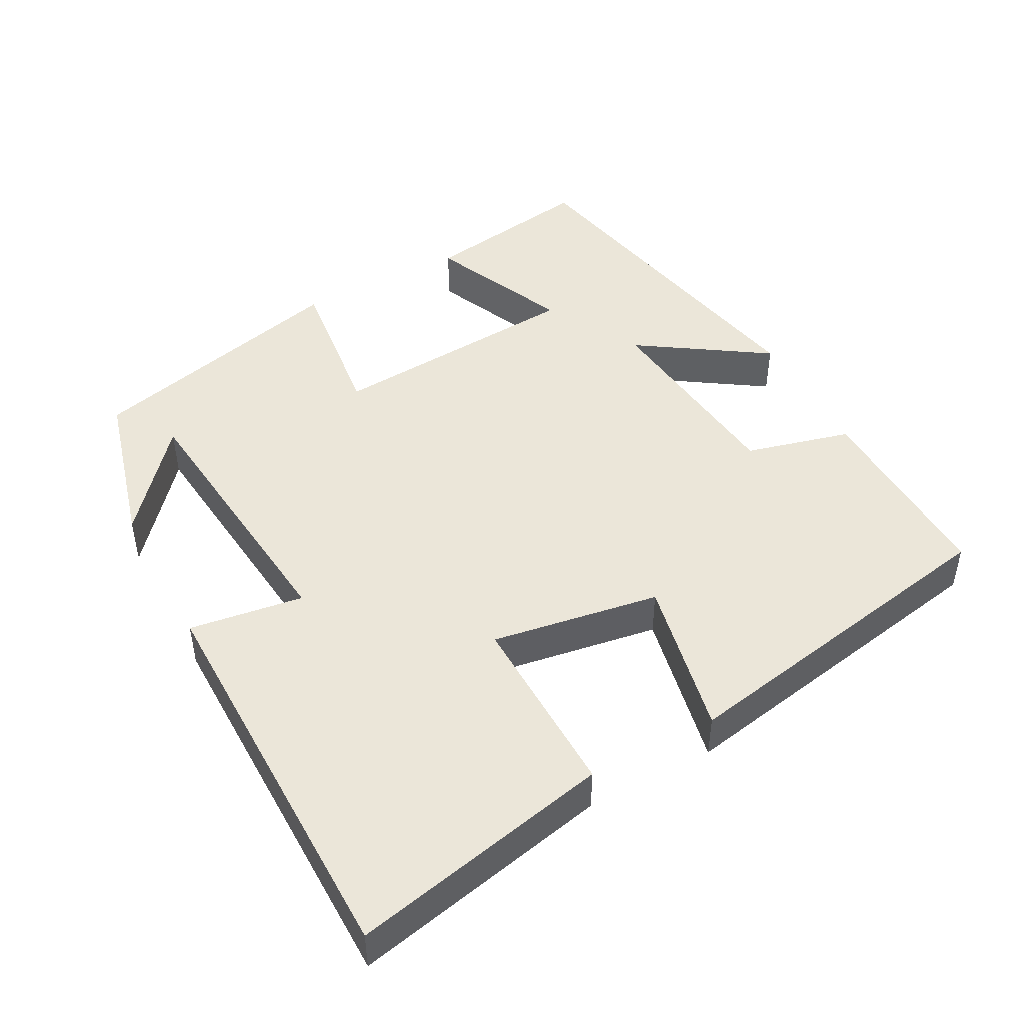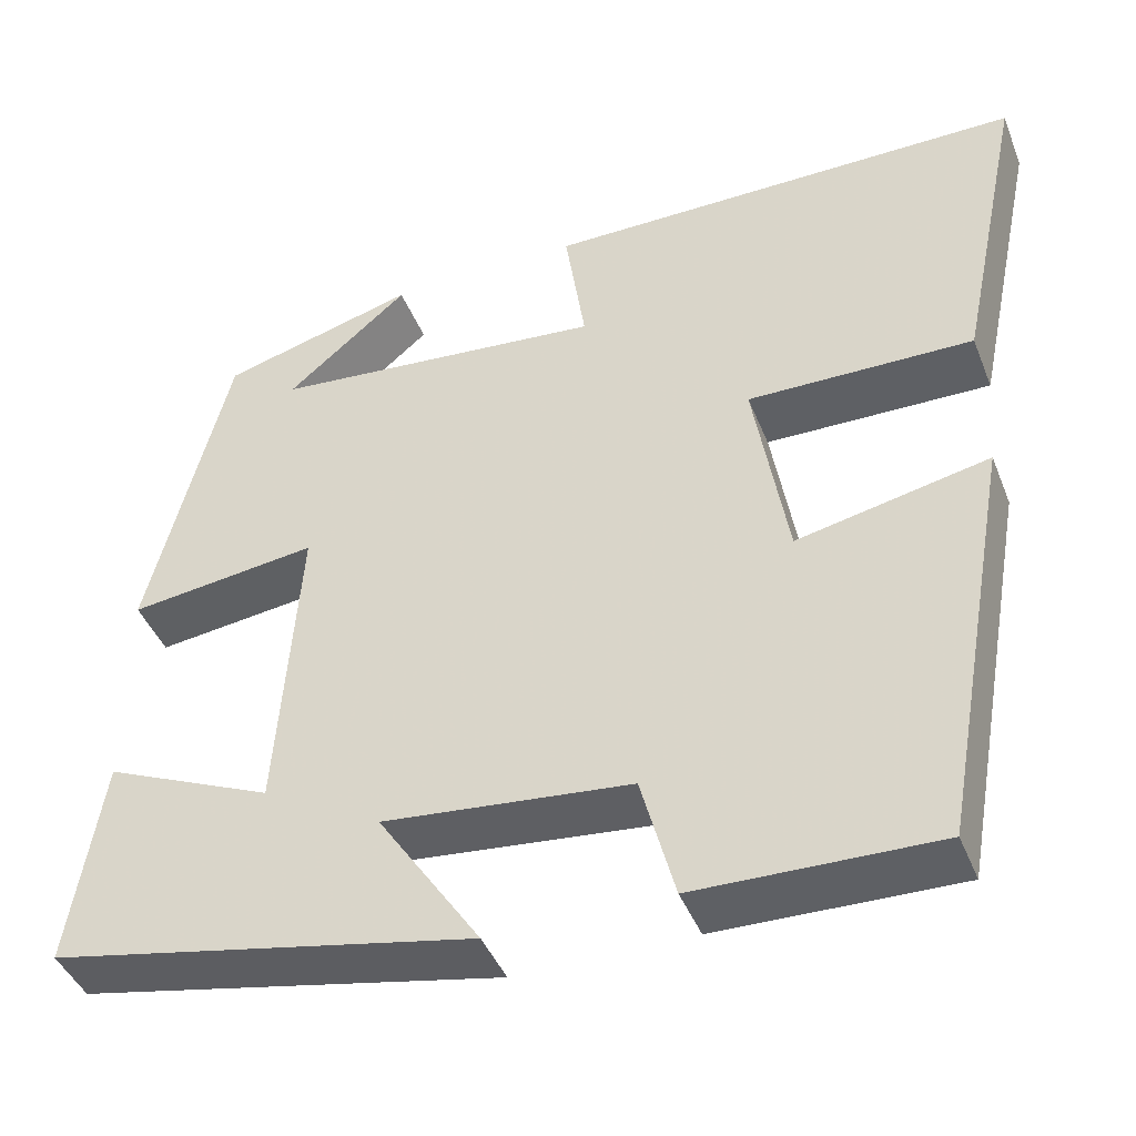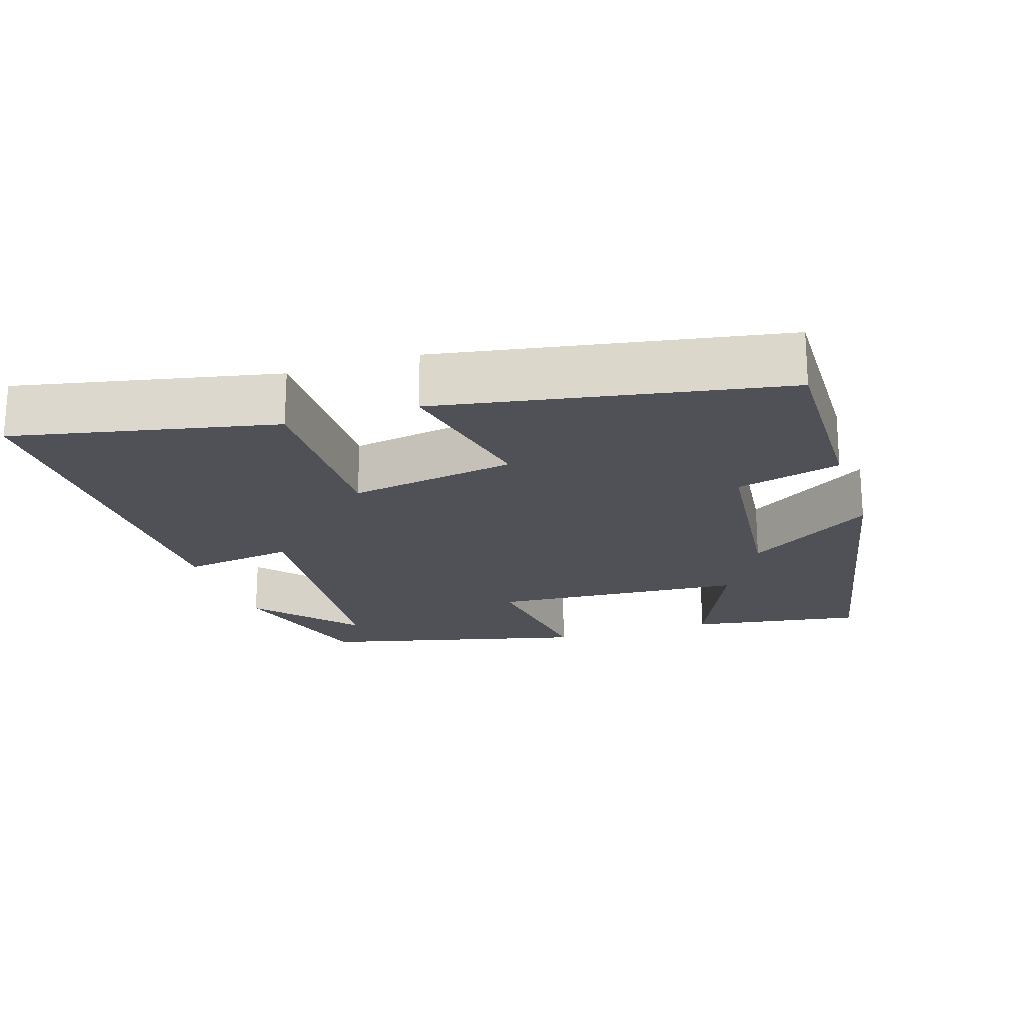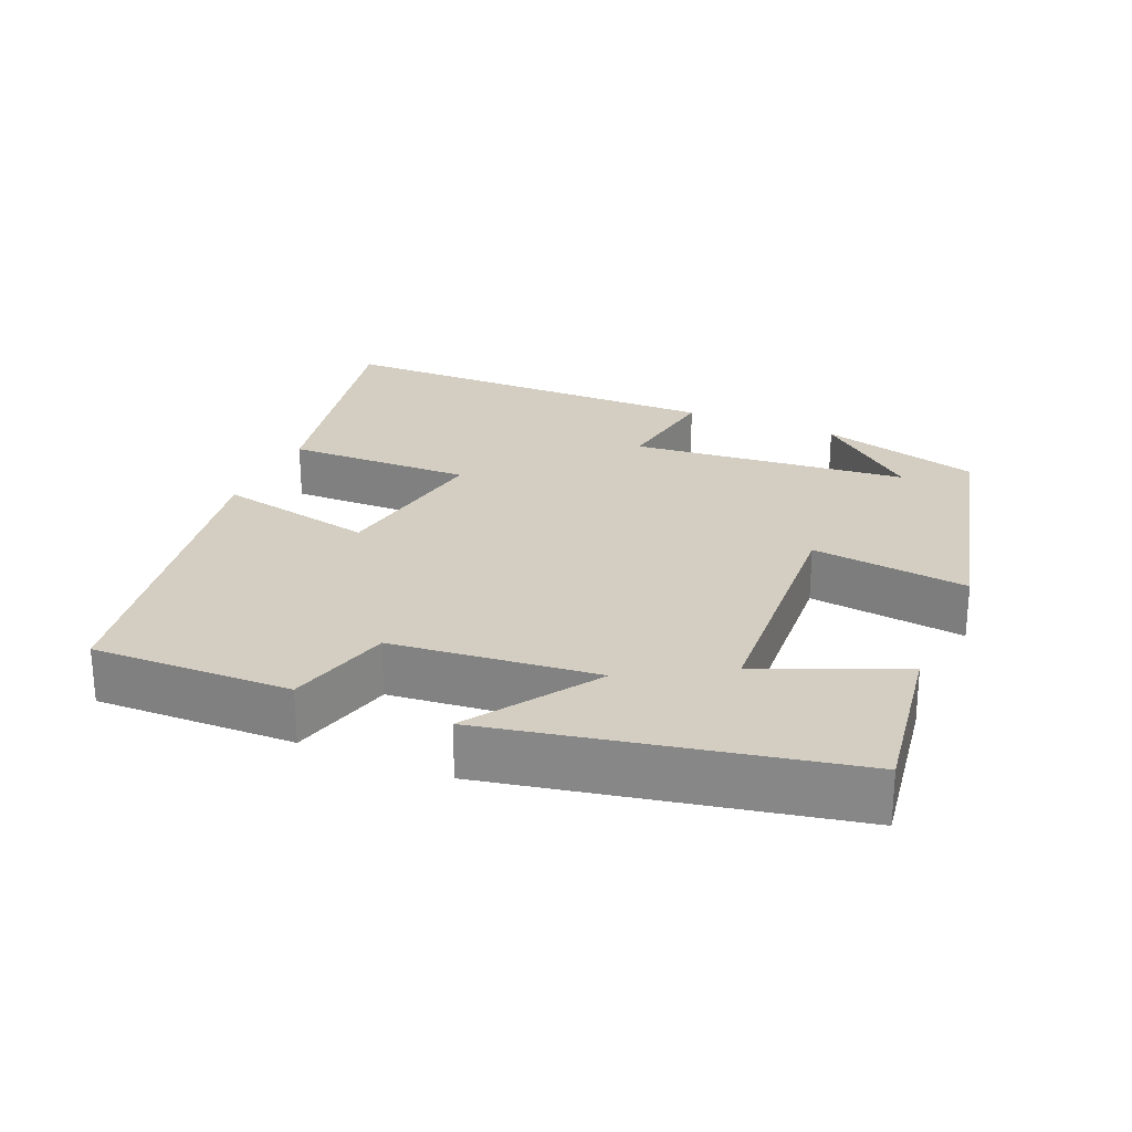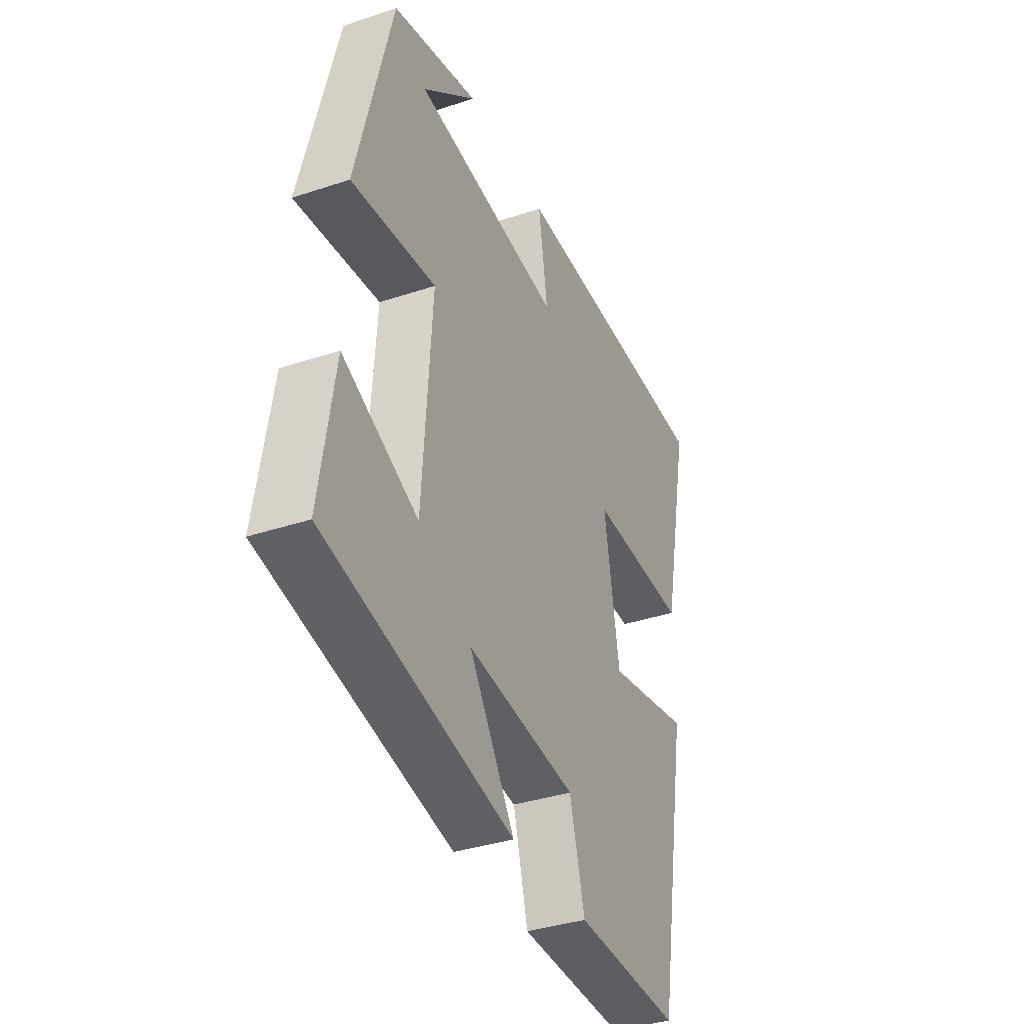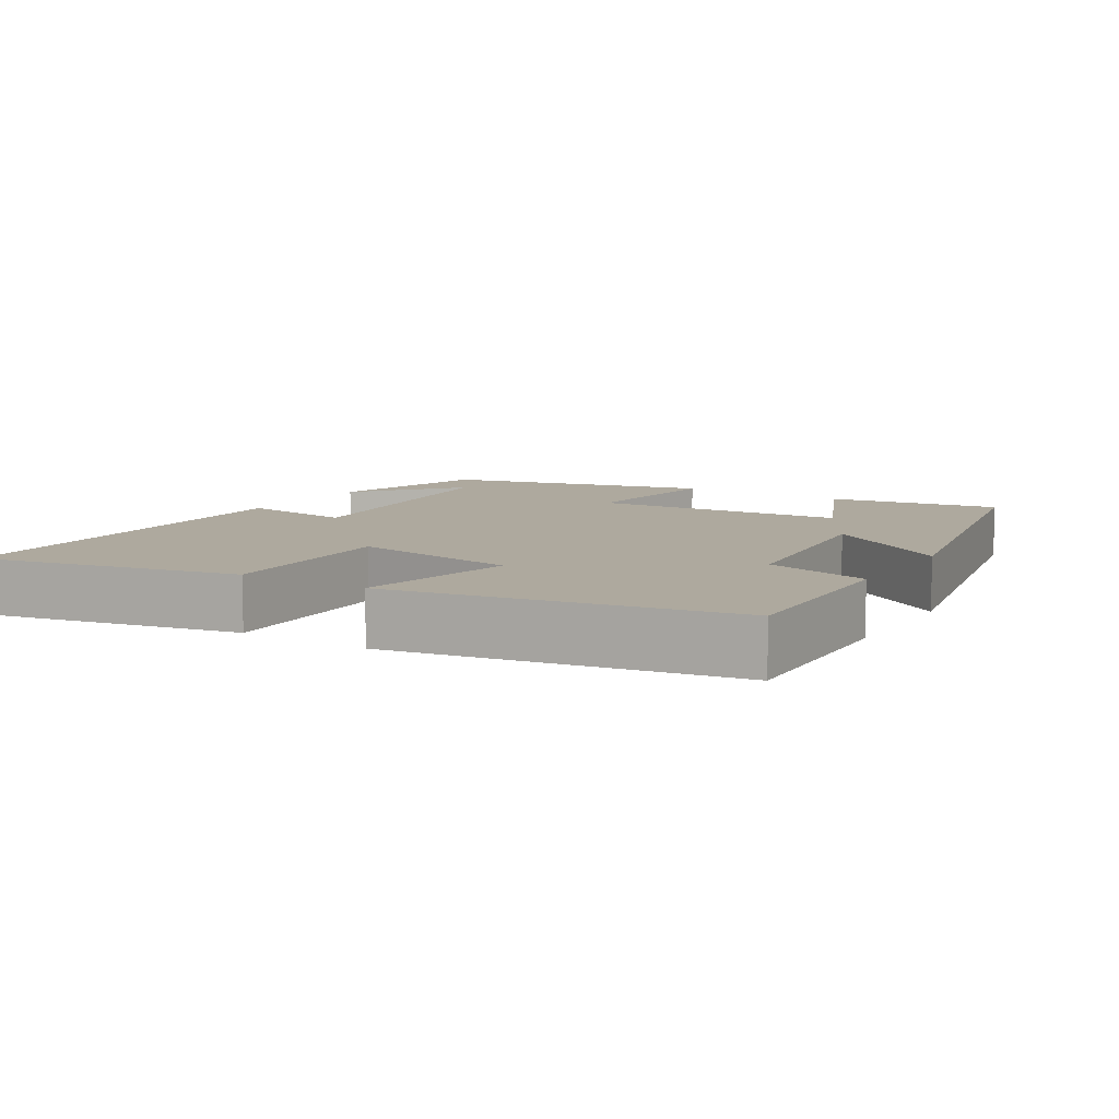
<metadata>
{"format":"obj","ext":"obj","renderer":"f3d","projection":"perspective","resolution":1024,"background":"white","views":[{"elev":46.8,"azim":61.6,"up":"+Y"},{"elev":-43.4,"azim":20.9,"up":"+Z"},{"elev":-20.3,"azim":108.1,"up":"+Y"},{"elev":25.2,"azim":-156.7,"up":"+Y"},{"elev":-36.7,"azim":-66.7,"up":"+Z"},{"elev":9.0,"azim":121.6,"up":"+Y"}]}
</metadata>
<code>
v 0.416 0.07 -0.507
v 0.144 0.07 -0.5
v 0.106 0.07 -0.356
v -0.174 0.07 -0.326
v -0.058 0.07 -0.5
v -0.537 0.07 -0.403
v -0.5 0.07 -0.166
v -0.309 0.07 -0.25
v -0.285 0.07 0.1
v -0.5 0.07 0.074
v -0.41 0.07 0.439
v -0.188 0.07 0.5
v -0.327 0.07 0.382
v 0.053 0.07 0.344
v 0.03 0.07 0.5
v 0.575 0.07 0.497
v 0.5 0.07 0.14
v 0.245 0.07 0.145
v 0.283 0.07 -0.085
v 0.5 0.07 -0.04
v 0.416 0 -0.507
v 0.144 0 -0.5
v 0.106 0 -0.356
v -0.174 0 -0.326
v -0.058 0 -0.5
v -0.537 0 -0.403
v -0.5 0 -0.166
v -0.309 0 -0.25
v -0.285 0 0.1
v -0.5 0 0.074
v -0.41 0 0.439
v -0.188 0 0.5
v -0.327 0 0.382
v 0.053 0 0.344
v 0.03 0 0.5
v 0.575 0 0.497
v 0.5 0 0.14
v 0.245 0 0.145
v 0.283 0 -0.085
v 0.5 0 -0.04
f 1 2 3
f 20 1 3
f 19 20 3
f 18 19 3 4
f 16 17 18
f 15 16 18
f 14 15 18
f 13 14 18 4
f 11 12 13
f 9 10 11 13
f 9 13 4
f 8 9 4
f 6 7 8
f 5 6 8
f 4 5 8
f 23 22 21
f 23 21 40
f 23 40 39
f 24 23 39 38
f 38 37 36
f 38 36 35
f 38 35 34
f 24 38 34 33
f 33 32 31
f 33 31 30 29
f 24 33 29
f 24 29 28
f 28 27 26
f 28 26 25
f 28 25 24
f 1 21 22 2
f 2 22 23 3
f 3 23 24 4
f 4 24 25 5
f 5 25 26 6
f 6 26 27 7
f 7 27 28 8
f 8 28 29 9
f 9 29 30 10
f 10 30 31 11
f 11 31 32 12
f 12 32 33 13
f 13 33 34 14
f 14 34 35 15
f 15 35 36 16
f 16 36 37 17
f 17 37 38 18
f 18 38 39 19
f 19 39 40 20
f 20 40 21 1

</code>
